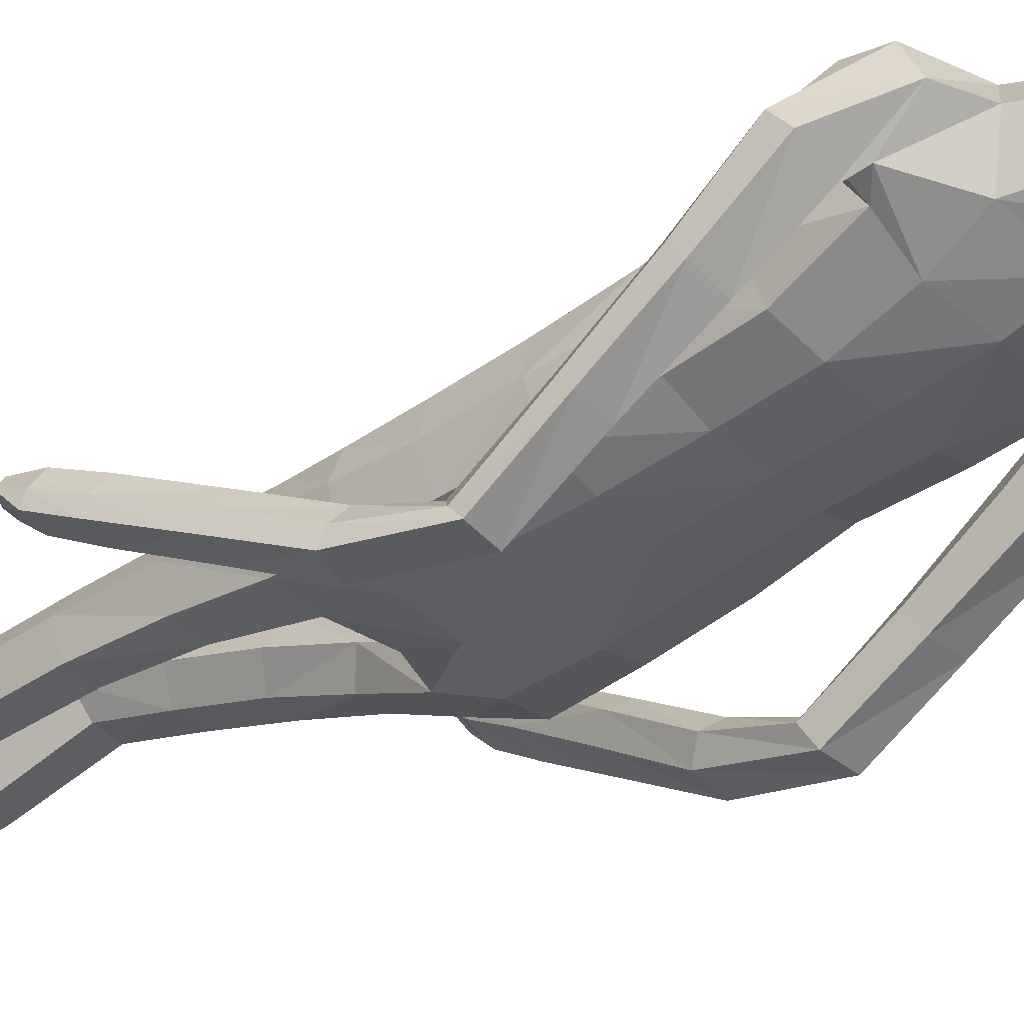
<metadata>
{"format":"obj","ext":"obj","renderer":"f3d","projection":"perspective","resolution":1024,"background":"white","views":[{"elev":-37.9,"azim":130.9,"up":"+Z"}]}
</metadata>
<code>
o Group1
v -0.001394 3.137 0.04191
v 0.1613 0.06925 -0.3747
v 0.1279 0.05854 -0.3343
v 0.1222 0.1149 -0.3241
v 0.1497 0.1266 -0.3689
v 0.204 0.06268 -0.3654
v 0.1774 0.05393 -0.3367
v 0.1987 0.1228 -0.358
v 0.1591 0.01028 -0.1009
v 0.155 0.02369 -0.127
v 0.1449 -0.008912 -0.1508
v 0.1583 -0.02082 -0.1101
v 0.2084 0.01022 -0.1072
v 0.2118 0.02104 -0.1313
v 0.2193 -0.01856 -0.1196
v 0.4836 1.185 0.018
v 0.462 1.178 0.05495
v 0.4293 1.173 0.007921
v 0.4707 1.187 -0.003307
v 0.479 1.237 -0.003952
v 0.4588 1.251 0.03397
v 0.4788 1.226 -0.03111
v 0.2005 -0.001424 -0.1782
v 0.2109 0.09427 -0.2596
v 0.2258 0.0295 -0.263
v 0.2191 0.04832 -0.3241
v 0.2169 0.1133 -0.3106
v 0.2162 0.05012 -0.1853
v 0.2279 0.005975 -0.1951
v 0.2149 0.2196 -0.2689
v 0.1906 0.2013 -0.2231
v 0.1365 0.2011 -0.2308
v 0.1305 0.09596 -0.2561
v 0.1448 0.05456 -0.1898
v 0.1184 0.2217 -0.2798
v 0.1305 0.04081 -0.2962
v 0.132 0.01261 -0.2254
v 0.4288 1.195 0.06281
v 0.4081 1.184 0.02876
v 0.4151 1.248 0.04252
v 0.389 1.234 0.006505
v 0.07638 3.289 0.1401
v 0.1046 3.233 0.1182
v 0.08431 3.299 0.2158
v 0.1416 3.232 0.2059
v 0.1071 1.387 0.08577
v 0.128 1.227 0.08771
v 0.1997 1.226 0.09425
v 0.2006 1.39 0.08625
v 0.2099 1.514 0.07787
v 0.1149 1.499 0.1105
v 0.09906 1.373 -7.2e-05
v 0.1089 1.231 0.01519
v 0.1129 1.393 -0.06818
v 0.1171 1.518 -0.09746
v 0.2103 1.511 -0.07274
v 0.2047 1.385 -0.05798
v 0.1397 1.221 -0.04362
v 0.4168 1.211 -0.02684
v 0.1977 0.03828 -0.306
v 0.2222 -0.008122 -0.1525
v 0.1375 2.454 -0.006792
v 0.08589 2.584 0.01155
v 0.06345 3.278 0.2797
v 0.0863 3.215 0.2922
v 0.1366 2.305 0.199
v 0.2072 2.286 0.1682
v 0.2654 2.297 0.1586
v 0.2632 2.335 0.1923
v 0.1173 2.146 0.1701
v 0.2088 2.137 0.1353
v 0.1249 2.461 0.1739
v 0.2615 2.418 0.1742
v 0.3109 2.243 0.1078
v 0.3535 2.294 0.07878
v 0.2603 2.455 0.09539
v 0.1741 2.497 0.08954
v 0.3455 2.329 0.03474
v 0.3556 2.144 -0.03975
v 0.3515 2.172 -0.0755
v 0.2671 2.323 0.001363
v 0.2496 2.367 0.02405
v 0.2774 2.176 -0.09416
v 0.3589 2.009 -0.1846
v 0.2888 2.01 -0.1962
v 0.246 2.146 -0.05379
v 0.227 2.285 0.04342
v 0.2616 1.984 -0.159
v 0.2957 1.845 -0.3001
v 0.2707 1.821 -0.2651
v 0.2835 1.959 -0.1208
v 0.2681 2.117 -0.008367
v 0.2947 1.799 -0.2308
v 0.299 1.642 -0.2211
v 0.3195 1.666 -0.1853
v 0.3424 1.8 -0.2305
v 0.3332 1.96 -0.1183
v 0.366 1.674 -0.1866
v 0.357 1.498 -0.09214
v 0.4033 1.506 -0.09644
v 0.3933 1.66 -0.2229
v 0.3663 1.824 -0.2647
v 0.4288 1.491 -0.1335
v 0.4395 1.345 -0.01193
v 0.462 1.329 -0.05002
v 0.4302 1.476 -0.1657
v 0.3953 1.646 -0.2561
v 0.4628 1.316 -0.08078
v 0.3912 1.3 -0.07645
v 0.3593 1.459 -0.1643
v 0.3692 1.317 -0.038
v 0.3341 1.475 -0.1261
v 0.3935 1.34 -0.00554
v 0.3266 1.627 -0.259
v 0.3648 1.847 -0.2937
v 0.3607 1.985 -0.1529
v 0.3234 2.115 -0.002448
v 0.2617 2.236 0.09415
v 0.2712 2.299 0.08776
v 0.2243 2.282 0.08224
v 0.2119 2.331 0.003961
v 0.2236 2.143 0.04602
v 0.1883 2.16 -0.04105
v 0.2204 1.99 0.02976
v 0.1837 1.997 -0.05078
v 0.2019 1.981 0.1141
v 0.2056 1.814 0.09492
v 0.2315 1.822 0.01191
v 0.1107 1.982 0.1425
v 0.1109 1.813 0.1286
v 0.1188 1.643 0.1227
v 0.2116 1.652 0.08004
v 0.2356 1.659 -0.001671
v 0.2414 1.517 0.001633
v 0.2026 1.658 -0.07294
v 0.2415 1.385 0.01586
v 0.2379 1.223 0.03074
v 0.2096 1.219 -0.03675
v 0.2359 1.041 0.03708
v 0.2162 1.041 -0.02934
v 0.2001 1.042 0.09584
v 0.201 0.8474 0.09084
v 0.2353 0.8516 0.03333
v 0.1348 1.043 0.0903
v 0.1375 0.8479 0.08671
v 0.1131 1.044 0.02637
v 0.1159 0.8517 0.02441
v 0.1493 1.043 -0.02954
v 0.1519 0.8552 -0.03196
v 0.2164 0.8558 -0.03184
v 0.2159 0.6948 -0.03865
v 0.1537 0.6961 -0.03807
v 0.2351 0.6596 0.01346
v 0.2279 0.4982 -0.09506
v 0.2089 0.5319 -0.1456
v 0.2018 0.6285 0.06089
v 0.1964 0.4684 -0.04782
v 0.1396 0.6313 0.05878
v 0.1365 0.4719 -0.04999
v 0.1189 0.665 0.008996
v 0.1169 0.5045 -0.09878
v 0.1493 0.5347 -0.1455
v 0.1452 0.3742 -0.245
v 0.1167 0.3462 -0.2015
v 0.2003 0.3703 -0.2425
v 0.1963 0.2398 -0.3144
v 0.145 0.2425 -0.3212
v 0.219 0.34 -0.1956
v 0.1908 0.3117 -0.1511
v 0.1354 0.3146 -0.1553
v 0.1144 1.663 -0.1069
v 0.1089 1.833 -0.103
v 0.2001 1.826 -0.06872
v 0.1026 2.005 -0.08897
v 0.1058 2.178 -0.07996
v 0.1165 2.332 -0.04825
v 0.0902 2.576 0.1513
v 0.1243 2.591 0.09127
v 0.1044 2.676 0.1167
v 0.07048 2.664 0.1529
v 0.06358 2.694 0.03988
v 0.09026 2.816 0.06133
v 0.1286 2.787 0.1568
v 0.116 2.971 0.07576
v 0.1225 3.13 0.09273
v 0.1681 3.121 0.1987
v 0.1525 2.954 0.1829
v 0.1095 3.11 0.3124
v 0.08957 2.936 0.2824
v 0.08585 2.762 0.2367
v 0.1933 0.01852 -0.2477
v 0.02243 2.934 0.2993
v 0.01942 3.104 0.3273
v -0.001644 3.3 0.1288
v -0.001058 3.245 0.08734
v -0.000371 1.388 0.08812
v -0.000913 1.488 0.114
v 0.000321 1.373 -0.01569
v 0.000683 1.524 -0.1085
v 0.000551 1.422 -0.07395
v 0.002119 2.586 -0.03004
v 0.004066 2.484 -0.05283
v -0.00368 3.211 0.3228
v -0.00343 3.282 0.2884
v -0.002641 3.312 0.2161
v -0.004469 2.151 0.176
v -0.005574 2.313 0.1954
v -0.002228 2.456 0.1864
v -0.001304 1.814 0.1382
v -0.001556 1.984 0.152
v -0.001302 1.638 0.1323
v 0.000966 1.836 -0.1133
v 0.000866 1.667 -0.1179
v 0.000785 2.008 -0.1002
v -0.000194 2.19 -0.09228
v 0.002157 2.356 -0.07963
v -0.001374 2.579 0.1699
v -0.000604 2.833 0.01529
v -0.000404 2.704 -0.002938
v -0.000635 2.984 0.02409
v -0.000156 3.137 0.04192
v -0.004114 2.928 0.3323
v -0.004171 3.101 0.3438
v -0.003464 2.759 0.2686
v -0.002341 2.658 0.1706
v -0.1317 0.02687 0.1076
v -0.09848 0.02893 0.1493
v -0.09262 0.08582 0.1421
v -0.1201 0.08316 0.09587
v -0.1746 0.02343 0.1184
v -0.148 0.02378 0.1483
v -0.1691 0.08282 0.1074
v -0.1299 0.05356 0.3863
v -0.1257 0.05844 0.3574
v -0.1156 0.02016 0.3445
v -0.129 0.02115 0.387
v -0.1792 0.05156 0.3802
v -0.1825 0.05461 0.3541
v -0.19 0.02041 0.3772
v -0.3859 1.208 0.1209
v -0.3696 1.211 0.161
v -0.3295 1.21 0.1197
v -0.3706 1.211 0.1014
v -0.3906 1.257 0.09215
v -0.3808 1.28 0.1298
v -0.3832 1.243 0.06731
v -0.1712 0.01898 0.3161
v -0.1815 0.08556 0.2096
v -0.1964 0.0228 0.226
v -0.1897 0.02224 0.162
v -0.1874 0.0882 0.1554
v -0.1869 0.06596 0.2938
v -0.1986 0.02091 0.2977
v -0.1869 0.2013 0.1615
v -0.1624 0.1999 0.2107
v -0.1083 0.1988 0.2033
v -0.1011 0.08837 0.2125
v -0.1154 0.06886 0.2882
v -0.09043 0.2025 0.1502
v -0.1011 0.02355 0.1909
v -0.1027 0.01812 0.267
v -0.3433 1.238 0.1703
v -0.3152 1.228 0.1413
v -0.3395 1.289 0.1443
v -0.3054 1.279 0.1144
v -0.07999 3.289 0.1384
v -0.1078 3.233 0.1158
v -0.0896 3.299 0.2139
v -0.1467 3.232 0.2026
v -0.1065 1.417 0.09572
v -0.1246 1.269 0.1544
v -0.1963 1.27 0.1609
v -0.1999 1.421 0.09652
v -0.2112 1.531 0.04996
v -0.1162 1.524 0.08771
v -0.09793 1.377 0.01947
v -0.1054 1.249 0.08482
v -0.1118 1.373 -0.05105
v -0.1173 1.49 -0.1139
v -0.2109 1.484 -0.09164
v -0.2036 1.366 -0.03682
v -0.1359 1.219 0.03314
v -0.3212 1.246 0.08154
v -0.1682 0.01815 0.1823
v -0.1929 0.02037 0.3426
v -0.1166 2.47 -0.01892
v -0.07983 2.586 0.008887
v -0.0702 3.278 0.2782
v -0.09337 3.215 0.2902
v -0.1678 2.324 0.1828
v -0.2371 2.321 0.1413
v -0.2913 2.349 0.1204
v -0.2867 2.386 0.1546
v -0.1315 2.148 0.1656
v -0.2223 2.142 0.1269
v -0.1258 2.475 0.1624
v -0.2655 2.465 0.1382
v -0.325 2.299 0.08181
v -0.3573 2.348 0.04085
v -0.2449 2.5 0.0608
v -0.1571 2.519 0.07271
v -0.3394 2.377 -0.005502
v -0.3579 2.183 -0.0565
v -0.346 2.206 -0.09459
v -0.2585 2.36 -0.02584
v -0.2417 2.412 -0.01
v -0.27 2.201 -0.1019
v -0.3542 2.03 -0.1817
v -0.2835 2.024 -0.1823
v -0.2477 2.175 -0.05374
v -0.2295 2.325 0.02543
v -0.2645 2.001 -0.1384
v -0.2921 1.847 -0.2641
v -0.275 1.826 -0.2228
v -0.2941 1.984 -0.1011
v -0.2789 2.154 -0.008825
v -0.3057 1.811 -0.19
v -0.2811 1.668 -0.1586
v -0.3123 1.689 -0.1296
v -0.3525 1.816 -0.1973
v -0.3432 1.989 -0.1064
v -0.3587 1.685 -0.1382
v -0.3227 1.529 -0.01795
v -0.3681 1.524 -0.02917
v -0.3755 1.661 -0.1751
v -0.3688 1.837 -0.2376
v -0.3829 1.499 -0.06653
v -0.3776 1.37 0.07318
v -0.3892 1.345 0.03533
v -0.3755 1.481 -0.09604
v -0.3685 1.642 -0.2057
v -0.3817 1.328 0.007073
v -0.31 1.332 0.02287
v -0.3039 1.483 -0.08318
v -0.2994 1.358 0.0608
v -0.2897 1.509 -0.04486
v -0.3335 1.378 0.08605
v -0.2979 1.642 -0.197
v -0.3609 1.855 -0.2686
v -0.3629 2.011 -0.1478
v -0.3344 2.157 -0.01129
v -0.2756 2.286 0.07654
v -0.2857 2.352 0.04922
v -0.2428 2.319 0.05341
v -0.2102 2.366 -0.02273
v -0.235 2.151 0.03591
v -0.1943 2.165 -0.04909
v -0.224 1.991 0.02467
v -0.1845 1.998 -0.05471
v -0.2066 1.982 0.1097
v -0.2075 1.814 0.08678
v -0.2319 1.821 0.00446
v -0.1142 1.982 0.1403
v -0.1133 1.813 0.1266
v -0.1213 1.647 0.1075
v -0.2135 1.654 0.05948
v -0.2363 1.655 -0.02218
v -0.2424 1.511 -0.02348
v -0.2022 1.649 -0.09066
v -0.2405 1.391 0.03261
v -0.2342 1.244 0.1026
v -0.2058 1.217 0.04075
v -0.2292 1.076 0.1716
v -0.2094 1.053 0.1092
v -0.1936 1.097 0.2264
v -0.1913 0.9136 0.289
v -0.2256 0.8971 0.2337
v -0.1283 1.098 0.2206
v -0.1278 0.9137 0.2847
v -0.1066 1.077 0.1601
v -0.1061 0.896 0.2249
v -0.1425 1.056 0.1082
v -0.1421 0.8792 0.1709
v -0.2065 0.8787 0.171
v -0.2035 0.7257 0.2205
v -0.1413 0.729 0.2205
v -0.222 0.7094 0.2814
v -0.2093 0.5213 0.2327
v -0.1909 0.5369 0.1739
v -0.1882 0.6968 0.3364
v -0.1773 0.5099 0.2871
v -0.126 0.7006 0.3333
v -0.1175 0.5142 0.2837
v -0.106 0.7164 0.2751
v -0.09858 0.5294 0.2268
v -0.1315 0.5414 0.1728
v -0.1219 0.3571 0.1323
v -0.09302 0.346 0.1826
v -0.177 0.3526 0.1362
v -0.1686 0.2059 0.1118
v -0.1173 0.2076 0.1042
v -0.1951 0.339 0.1905
v -0.1664 0.328 0.2418
v -0.1111 0.331 0.2367
v -0.1132 1.656 -0.1186
v -0.1071 1.833 -0.1049
v -0.199 1.825 -0.07428
v -0.1012 2.004 -0.09087
v -0.1081 2.181 -0.08378
v -0.1119 2.345 -0.059
v -0.08879 2.578 0.1484
v -0.1193 2.594 0.08668
v -0.1073 2.676 0.1142
v -0.07453 2.664 0.1513
v -0.06532 2.694 0.03843
v -0.09249 2.817 0.05928
v -0.1329 2.787 0.1539
v -0.1184 2.971 0.07313
v -0.1252 3.13 0.08995
v -0.1731 3.122 0.1949
v -0.1573 2.954 0.1795
v -0.1171 3.11 0.3098
v -0.09665 2.937 0.2803
v -0.09204 2.762 0.2347
v -0.1639 0.01696 0.2438
v -0.02991 2.934 0.2987
v -0.02738 3.104 0.3268
v -0.003897 2.92 0.3124
f 2 3 5
f 2 6 3
f 2 5 6
f 9 10 11
f 9 13 14
f 9 12 15
f 16 17 19
f 16 20 17
f 16 19 22
f 12 11 23
f 24 25 27
f 24 28 29
f 24 27 31
f 24 31 32
f 24 33 28
f 33 32 35
f 33 4 3
f 33 36 34
f 38 39 17
f 38 40 41
f 38 17 40
f 42 43 194
f 42 44 43
f 46 47 48
f 46 49 50
f 46 52 47
f 46 51 196
f 46 196 198
f 54 55 57
f 54 200 199
f 54 52 200
f 54 58 53
f 19 18 22
f 7 60 3
f 7 6 60
f 61 14 13
f 61 29 14
f 61 15 23
f 62 202 201
f 39 41 18
f 64 204 65
f 64 44 204
f 64 65 45
f 66 67 68
f 66 70 71
f 66 207 206
f 66 72 208
f 66 69 72
f 73 69 74
f 73 76 72
f 73 75 76
f 78 75 79
f 78 81 76
f 78 80 83
f 83 80 85
f 83 86 81
f 83 85 88
f 88 85 90
f 88 91 86
f 88 90 93
f 93 90 95
f 93 96 91
f 93 95 98
f 98 95 100
f 98 101 102
f 98 100 103
f 103 100 105
f 103 106 107
f 103 105 106
f 108 105 20
f 108 109 106
f 108 22 59
f 109 111 112
f 109 59 111
f 111 113 112
f 111 41 40
f 113 104 99
f 113 40 21
f 112 94 114
f 112 99 94
f 114 107 110
f 114 89 107
f 114 94 89
f 115 102 101
f 115 84 102
f 115 89 84
f 116 97 102
f 116 79 117
f 116 84 80
f 117 92 97
f 117 74 92
f 117 79 75
f 118 87 92
f 118 68 87
f 118 74 68
f 119 82 81
f 119 120 121
f 119 68 67
f 120 122 121
f 120 67 122
f 122 124 123
f 122 71 124
f 126 127 128
f 126 129 127
f 126 71 70
f 129 210 130
f 129 70 206
f 209 211 131
f 211 197 131
f 131 132 130
f 131 51 132
f 132 133 127
f 132 50 133
f 134 56 133
f 134 136 56
f 134 50 49
f 136 137 57
f 136 49 48
f 137 139 138
f 137 48 139
f 141 142 139
f 141 144 142
f 141 48 47
f 144 146 145
f 144 47 53
f 146 148 149
f 146 53 148
f 148 140 150
f 148 58 140
f 150 151 149
f 150 143 153
f 150 140 143
f 153 154 155
f 153 156 154
f 153 143 156
f 156 158 157
f 156 142 145
f 158 160 161
f 158 145 147
f 160 152 162
f 160 147 149
f 162 163 164
f 162 155 165
f 162 152 155
f 165 166 167
f 165 168 166
f 165 155 168
f 168 169 30
f 168 154 169
f 169 170 32
f 169 157 170
f 170 164 35
f 170 159 161
f 166 8 167
f 166 30 8
f 167 35 164
f 167 5 35
f 138 58 54
f 135 171 172
f 135 56 171
f 135 173 128
f 171 213 212
f 171 55 213
f 212 214 172
f 214 215 174
f 215 216 175
f 175 123 125
f 175 176 121
f 174 125 173
f 173 125 124
f 104 21 20
f 72 177 217
f 72 77 178
f 178 179 180
f 178 63 179
f 178 77 62
f 181 182 183
f 181 219 182
f 181 63 219
f 218 220 182
f 220 1 184
f 1 195 185
f 185 186 184
f 185 43 45
f 186 188 189
f 186 45 188
f 188 193 192
f 188 65 193
f 222 418 192
f 224 225 180
f 225 217 177
f 190 183 187
f 190 180 179
f 187 183 184
f 205 44 194
f 216 202 176
f 62 82 176
f 62 77 82
f 60 191 37
f 60 26 191
f 191 23 11
f 191 25 23
f 37 11 10
f 34 10 14
f 26 6 8
f 193 223 222
f 418 224 190
f 226 229 227
f 226 227 230
f 226 230 229
f 233 236 235
f 233 234 238
f 233 237 239
f 240 243 241
f 240 241 244
f 240 244 246
f 236 239 247
f 248 251 249
f 248 249 253
f 248 255 251
f 248 257 256
f 248 252 257
f 257 228 259
f 257 260 227
f 257 258 260
f 262 241 263
f 262 263 265
f 262 264 241
f 266 194 267
f 266 267 268
f 270 273 272
f 270 275 274
f 270 271 276
f 270 196 275
f 270 276 198
f 278 281 279
f 278 279 199
f 278 200 276
f 278 276 277
f 243 246 242
f 231 227 284
f 231 284 230
f 285 239 237
f 285 238 253
f 285 253 247
f 286 287 201
f 263 242 265
f 288 289 204
f 288 204 268
f 288 268 269
f 290 293 292
f 290 291 294
f 290 294 206
f 290 207 208
f 290 296 293
f 297 299 298
f 297 296 300
f 297 300 299
f 302 304 303
f 302 300 305
f 302 305 307
f 307 309 304
f 307 305 310
f 307 310 312
f 312 314 309
f 312 310 315
f 312 315 317
f 317 319 314
f 317 315 320
f 317 320 319
f 322 324 319
f 322 320 326
f 322 325 327
f 327 329 324
f 327 325 331
f 327 330 329
f 332 246 244
f 332 330 333
f 332 333 283
f 333 334 336
f 333 335 283
f 335 336 337
f 335 337 264
f 337 323 328
f 337 328 245
f 336 334 338
f 336 318 323
f 338 334 331
f 338 331 339
f 338 313 318
f 339 331 325
f 339 326 308
f 339 308 313
f 340 326 321
f 340 321 341
f 340 303 304
f 341 321 316
f 341 316 298
f 341 298 299
f 342 316 311
f 342 311 292
f 342 292 298
f 343 311 306
f 343 306 344
f 343 344 291
f 344 345 346
f 344 346 291
f 346 347 348
f 346 348 350
f 350 348 352
f 350 351 353
f 350 353 295
f 353 354 210
f 353 210 294
f 209 354 211
f 211 355 197
f 355 354 356
f 355 356 275
f 356 351 357
f 356 357 358
f 358 357 280
f 358 280 360
f 358 360 273
f 360 281 361
f 360 361 272
f 361 362 363
f 361 363 272
f 365 363 366
f 365 366 368
f 365 368 271
f 368 369 370
f 368 370 277
f 370 371 373
f 370 372 277
f 372 373 374
f 372 364 282
f 374 373 375
f 374 375 377
f 374 367 364
f 377 375 379
f 377 378 380
f 377 380 367
f 380 381 382
f 380 382 369
f 382 383 385
f 382 384 371
f 384 385 386
f 384 376 373
f 386 385 388
f 386 387 389
f 386 379 376
f 389 387 391
f 389 390 392
f 389 392 379
f 392 254 393
f 392 393 378
f 393 255 256
f 393 394 381
f 394 256 259
f 394 388 385
f 390 391 232
f 390 232 254
f 391 387 388
f 391 259 229
f 362 281 278
f 359 397 396
f 359 395 280
f 359 357 352
f 395 396 212
f 395 213 279
f 212 396 214
f 214 398 215
f 215 399 216
f 399 398 349
f 399 347 345
f 398 396 397
f 397 352 348
f 328 329 244
f 296 208 217
f 296 401 402
f 402 401 403
f 402 403 287
f 402 287 286
f 405 403 407
f 405 406 219
f 405 219 201
f 218 406 220
f 220 408 221
f 221 409 195
f 409 408 410
f 409 410 269
f 410 411 413
f 410 412 269
f 412 413 416
f 412 417 289
f 222 416 418
f 224 414 404
f 225 404 401
f 414 413 411
f 414 407 403
f 411 408 407
f 205 194 268
f 216 400 202
f 286 400 306
f 286 306 301
f 284 260 261
f 284 415 250
f 415 261 235
f 415 247 249
f 261 258 234
f 258 252 238
f 250 251 232
f 417 416 222
f 224 418 414
f 3 4 5
f 6 7 3
f 5 8 6
f 12 9 11
f 10 9 14
f 13 9 15
f 17 18 19
f 20 21 17
f 20 16 22
f 15 12 23
f 25 26 27
f 25 24 29
f 27 30 31
f 33 24 32
f 33 34 28
f 4 33 35
f 36 33 3
f 36 37 34
f 39 18 17
f 39 38 41
f 17 21 40
f 43 195 194
f 44 45 43
f 49 46 48
f 51 46 50
f 52 53 47
f 51 197 196
f 52 46 198
f 55 56 57
f 55 54 199
f 52 198 200
f 52 54 53
f 18 59 22
f 60 36 3
f 6 26 60
f 15 61 13
f 29 28 14
f 29 61 23
f 63 62 201
f 41 59 18
f 204 203 65
f 44 205 204
f 44 64 45
f 69 66 68
f 67 66 71
f 70 66 206
f 207 66 208
f 69 73 72
f 75 73 74
f 76 77 72
f 75 78 76
f 80 78 79
f 81 82 76
f 81 78 83
f 80 84 85
f 86 87 81
f 86 83 88
f 85 89 90
f 91 92 86
f 91 88 93
f 90 94 95
f 96 97 91
f 96 93 98
f 95 99 100
f 96 98 102
f 101 98 103
f 100 104 105
f 101 103 107
f 105 108 106
f 22 108 20
f 109 110 106
f 109 108 59
f 110 109 112
f 59 41 111
f 113 99 112
f 113 111 40
f 104 100 99
f 104 113 21
f 110 112 114
f 99 95 94
f 107 106 110
f 89 115 107
f 94 90 89
f 107 115 101
f 84 116 102
f 89 85 84
f 97 96 102
f 97 116 117
f 79 116 80
f 92 91 97
f 74 118 92
f 74 117 75
f 87 86 92
f 68 119 87
f 74 69 68
f 87 119 81
f 82 119 121
f 120 119 67
f 122 123 121
f 67 71 122
f 124 125 123
f 71 126 124
f 124 126 128
f 129 130 127
f 129 126 70
f 210 209 130
f 210 129 206
f 130 209 131
f 197 51 131
f 132 127 130
f 51 50 132
f 133 128 127
f 50 134 133
f 56 135 133
f 136 57 56
f 136 134 49
f 137 138 57
f 137 136 48
f 139 140 138
f 48 141 139
f 142 143 139
f 144 145 142
f 144 141 47
f 146 147 145
f 146 144 53
f 147 146 149
f 53 58 148
f 149 148 150
f 58 138 140
f 151 152 149
f 151 150 153
f 140 139 143
f 151 153 155
f 156 157 154
f 143 142 156
f 158 159 157
f 158 156 145
f 159 158 161
f 160 158 147
f 161 160 162
f 152 160 149
f 161 162 164
f 163 162 165
f 152 151 155
f 163 165 167
f 168 30 166
f 155 154 168
f 169 31 30
f 154 157 169
f 31 169 32
f 157 159 170
f 32 170 35
f 164 170 161
f 8 5 167
f 30 27 8
f 163 167 164
f 5 4 35
f 57 138 54
f 173 135 172
f 56 55 171
f 133 135 128
f 172 171 212
f 55 199 213
f 214 174 172
f 215 175 174
f 216 176 175
f 174 175 125
f 123 175 121
f 172 174 173
f 128 173 124
f 105 104 20
f 208 72 217
f 177 72 178
f 177 178 180
f 63 181 179
f 63 178 62
f 179 181 183
f 219 218 182
f 63 201 219
f 220 184 182
f 1 185 184
f 195 43 185
f 186 187 184
f 186 185 45
f 187 186 189
f 45 65 188
f 189 188 192
f 65 203 223
f 193 65 223
f 190 224 180
f 180 225 177
f 189 190 187
f 183 190 179
f 183 182 184
f 44 42 194
f 202 62 176
f 82 121 176
f 77 76 82
f 36 60 37
f 26 25 191
f 37 191 11
f 25 29 23
f 34 37 10
f 28 34 14
f 27 26 8
f 192 193 222
f 192 418 190
f 189 192 190
f 229 228 227
f 227 231 230
f 230 232 229
f 234 233 235
f 237 233 238
f 236 233 239
f 243 242 241
f 241 245 244
f 243 240 246
f 235 236 247
f 251 250 249
f 252 248 253
f 255 254 251
f 255 248 256
f 252 258 257
f 256 257 259
f 228 257 227
f 258 261 260
f 241 242 263
f 264 262 265
f 264 245 241
f 194 195 267
f 267 269 268
f 271 270 272
f 273 270 274
f 271 277 276
f 196 197 275
f 196 270 198
f 281 280 279
f 200 278 199
f 200 198 276
f 282 278 277
f 246 283 242
f 227 260 284
f 284 250 230
f 238 285 237
f 238 252 253
f 239 285 247
f 202 286 201
f 242 283 265
f 289 203 204
f 204 205 268
f 289 288 269
f 291 290 292
f 291 295 294
f 207 290 206
f 296 290 208
f 296 297 293
f 293 297 298
f 296 301 300
f 300 302 299
f 299 302 303
f 300 306 305
f 304 302 307
f 309 308 304
f 305 311 310
f 309 307 312
f 314 313 309
f 310 316 315
f 314 312 317
f 319 318 314
f 315 321 320
f 320 322 319
f 324 323 319
f 325 322 326
f 324 322 327
f 329 328 324
f 330 327 331
f 330 332 329
f 329 332 244
f 330 334 333
f 246 332 283
f 335 333 336
f 335 265 283
f 336 323 337
f 265 335 264
f 323 324 328
f 264 337 245
f 318 336 338
f 318 319 323
f 334 330 331
f 313 338 339
f 313 314 318
f 326 339 325
f 326 340 308
f 308 309 313
f 326 320 321
f 303 340 341
f 308 340 304
f 321 315 316
f 316 342 298
f 303 341 299
f 316 310 311
f 311 343 292
f 292 293 298
f 311 305 306
f 306 345 344
f 292 343 291
f 345 347 346
f 346 295 291
f 347 349 348
f 295 346 350
f 351 350 352
f 351 354 353
f 353 294 295
f 354 209 210
f 210 206 294
f 354 355 211
f 355 275 197
f 354 351 356
f 356 274 275
f 351 352 357
f 274 356 358
f 357 359 280
f 280 281 360
f 274 358 273
f 281 362 361
f 273 360 272
f 362 364 363
f 363 365 272
f 363 367 366
f 366 369 368
f 272 365 271
f 369 371 370
f 271 368 277
f 372 370 373
f 372 282 277
f 364 372 374
f 364 362 282
f 373 376 375
f 367 374 377
f 367 363 364
f 378 377 379
f 378 381 380
f 380 366 367
f 381 383 382
f 366 380 369
f 384 382 385
f 369 382 371
f 376 384 386
f 371 384 373
f 387 386 388
f 379 386 389
f 379 375 376
f 390 389 391
f 390 254 392
f 392 378 379
f 254 255 393
f 393 381 378
f 394 393 256
f 394 383 381
f 388 394 259
f 383 394 385
f 391 229 232
f 232 251 254
f 259 391 388
f 259 228 229
f 282 362 278
f 395 359 396
f 395 279 280
f 397 359 352
f 213 395 212
f 213 199 279
f 396 398 214
f 398 399 215
f 399 400 216
f 347 399 349
f 400 399 345
f 349 398 397
f 349 397 348
f 245 328 244
f 401 296 217
f 301 296 402
f 401 404 403
f 403 405 287
f 301 402 286
f 406 405 407
f 406 218 219
f 287 405 201
f 406 408 220
f 408 409 221
f 409 267 195
f 408 411 410
f 267 409 269
f 412 410 413
f 412 289 269
f 417 412 416
f 417 223 289
f 223 203 289
f 225 224 404
f 217 225 401
f 407 414 411
f 404 414 403
f 408 406 407
f 194 266 268
f 400 286 202
f 400 345 306
f 306 300 301
f 415 284 261
f 415 249 250
f 247 415 235
f 247 253 249
f 235 261 234
f 234 258 238
f 230 250 232
f 223 417 222
f 418 416 414
f 416 413 414

</code>
